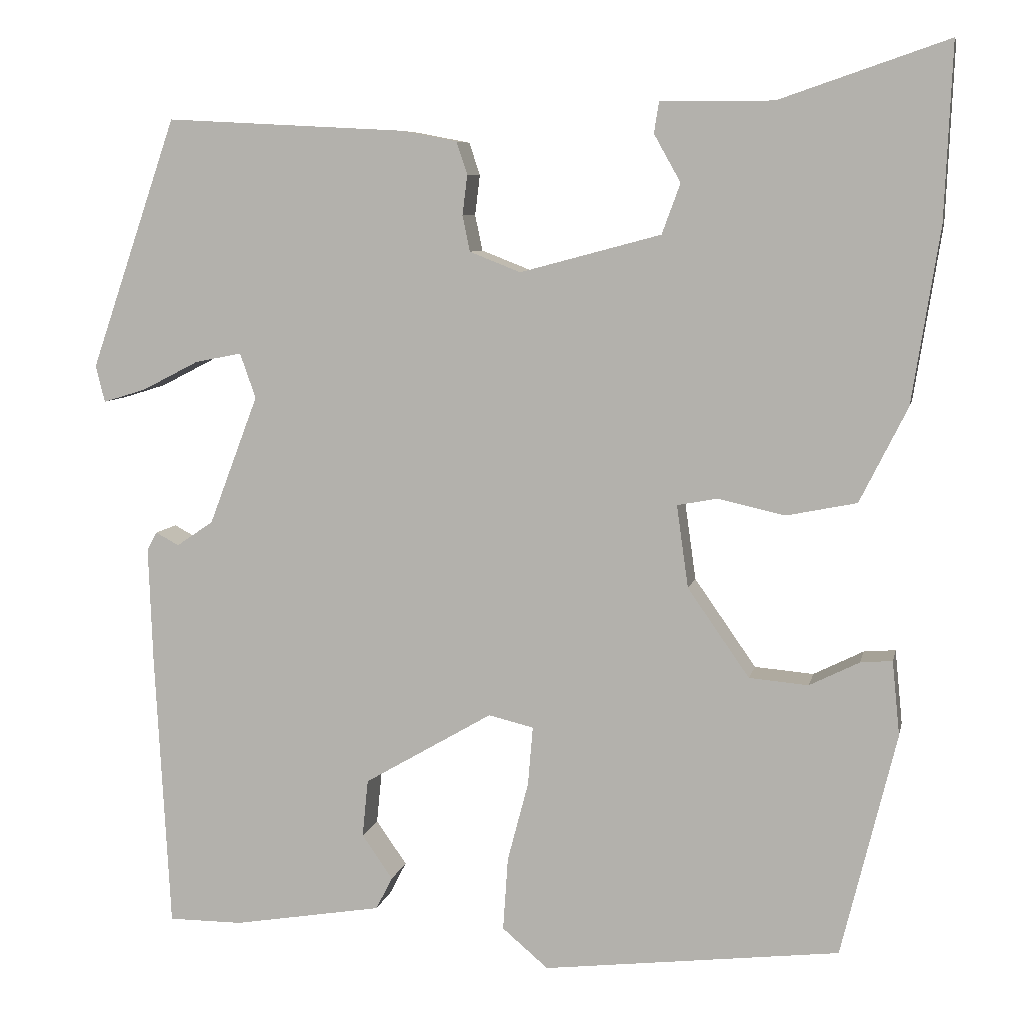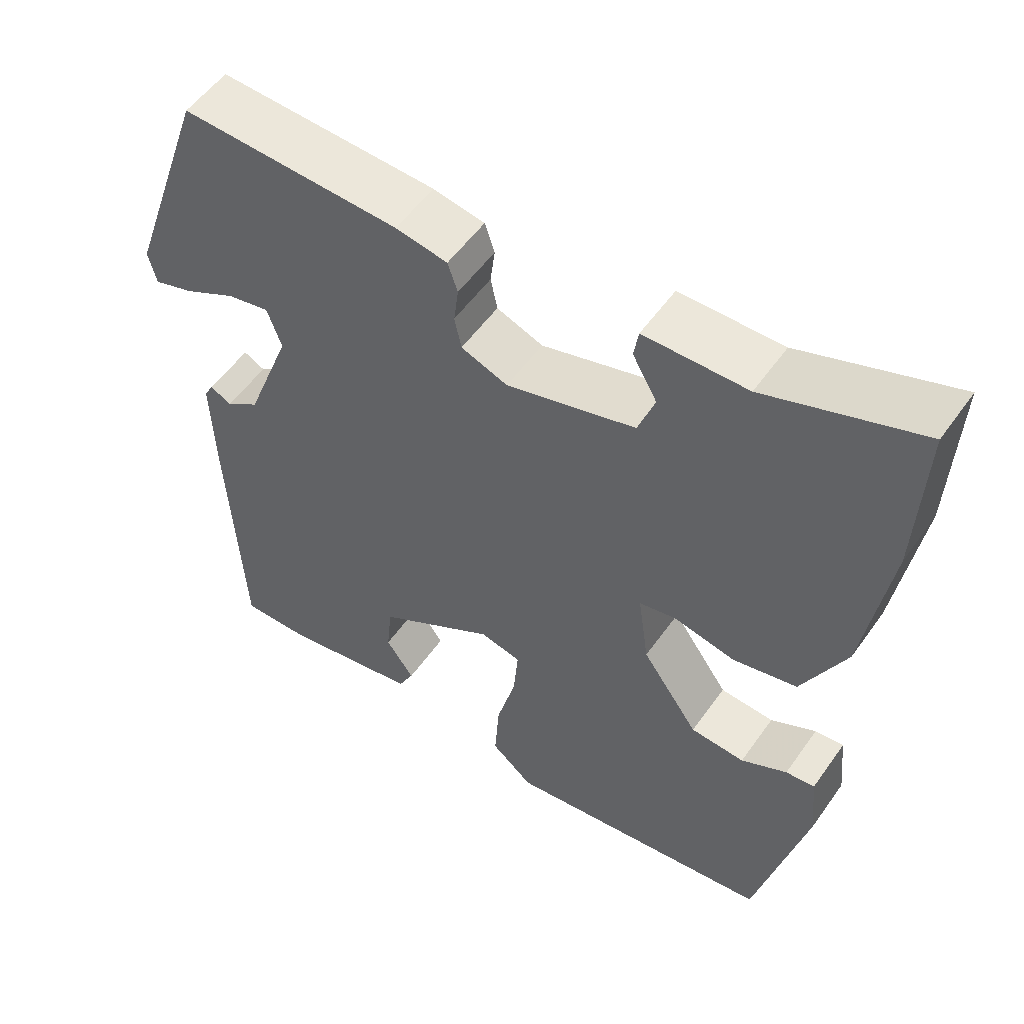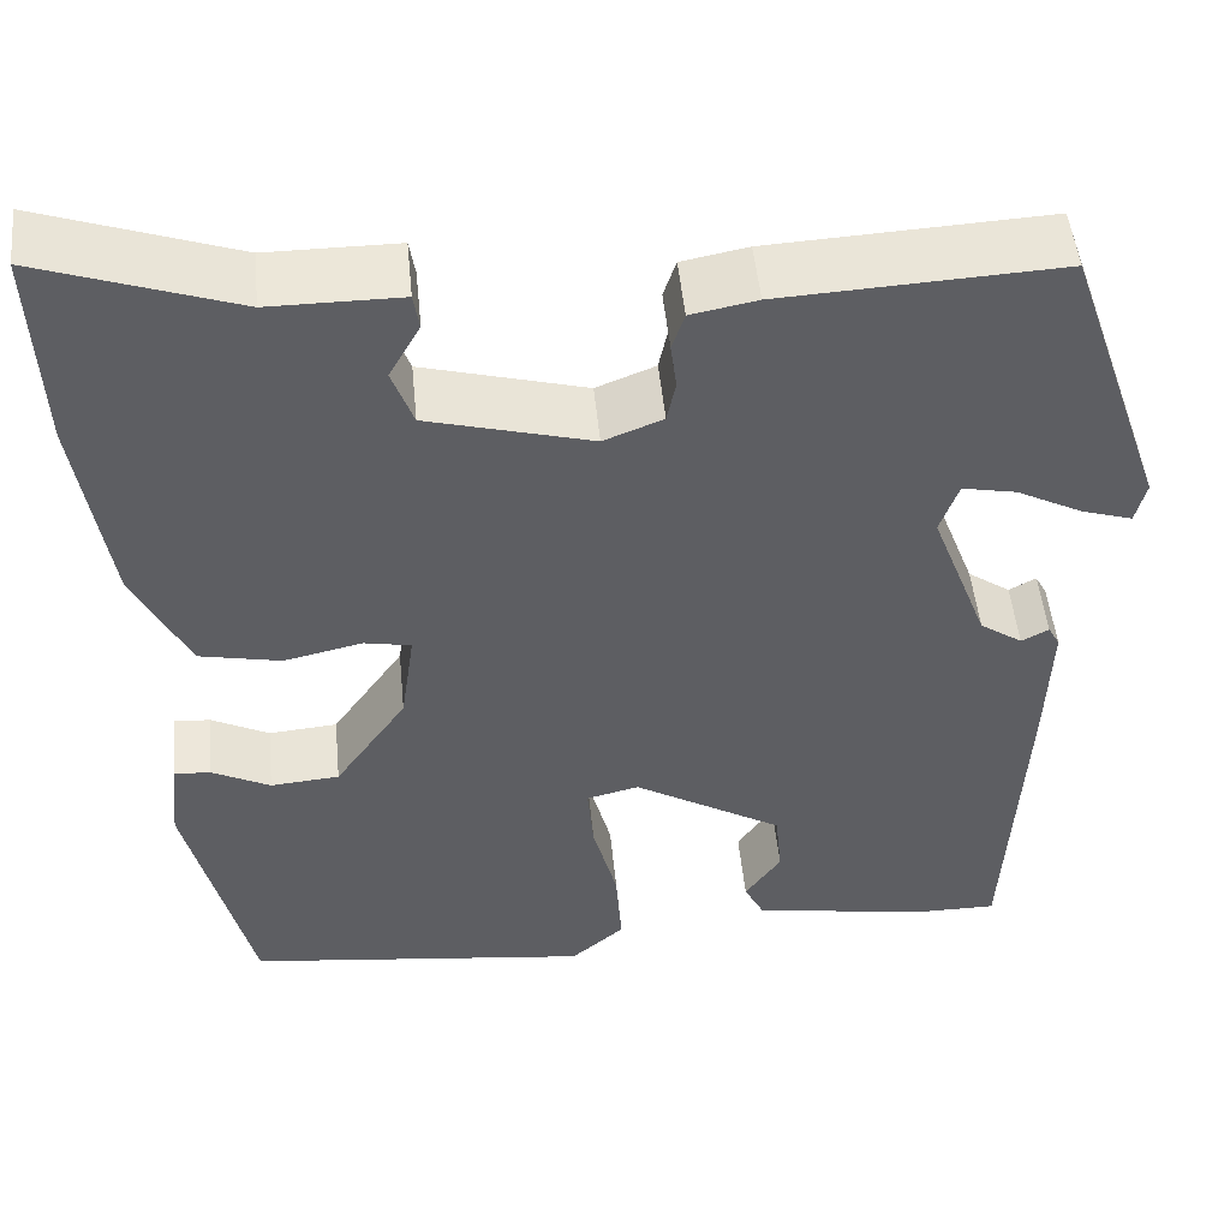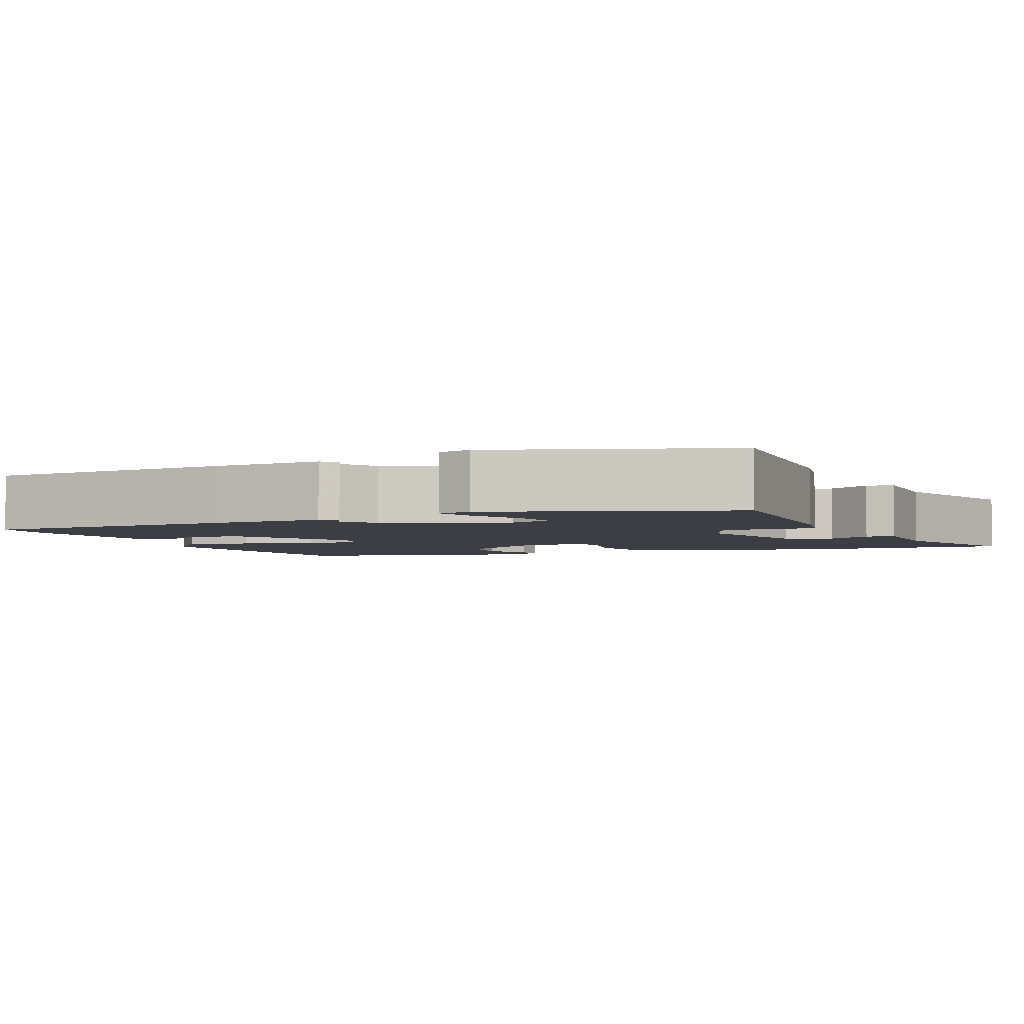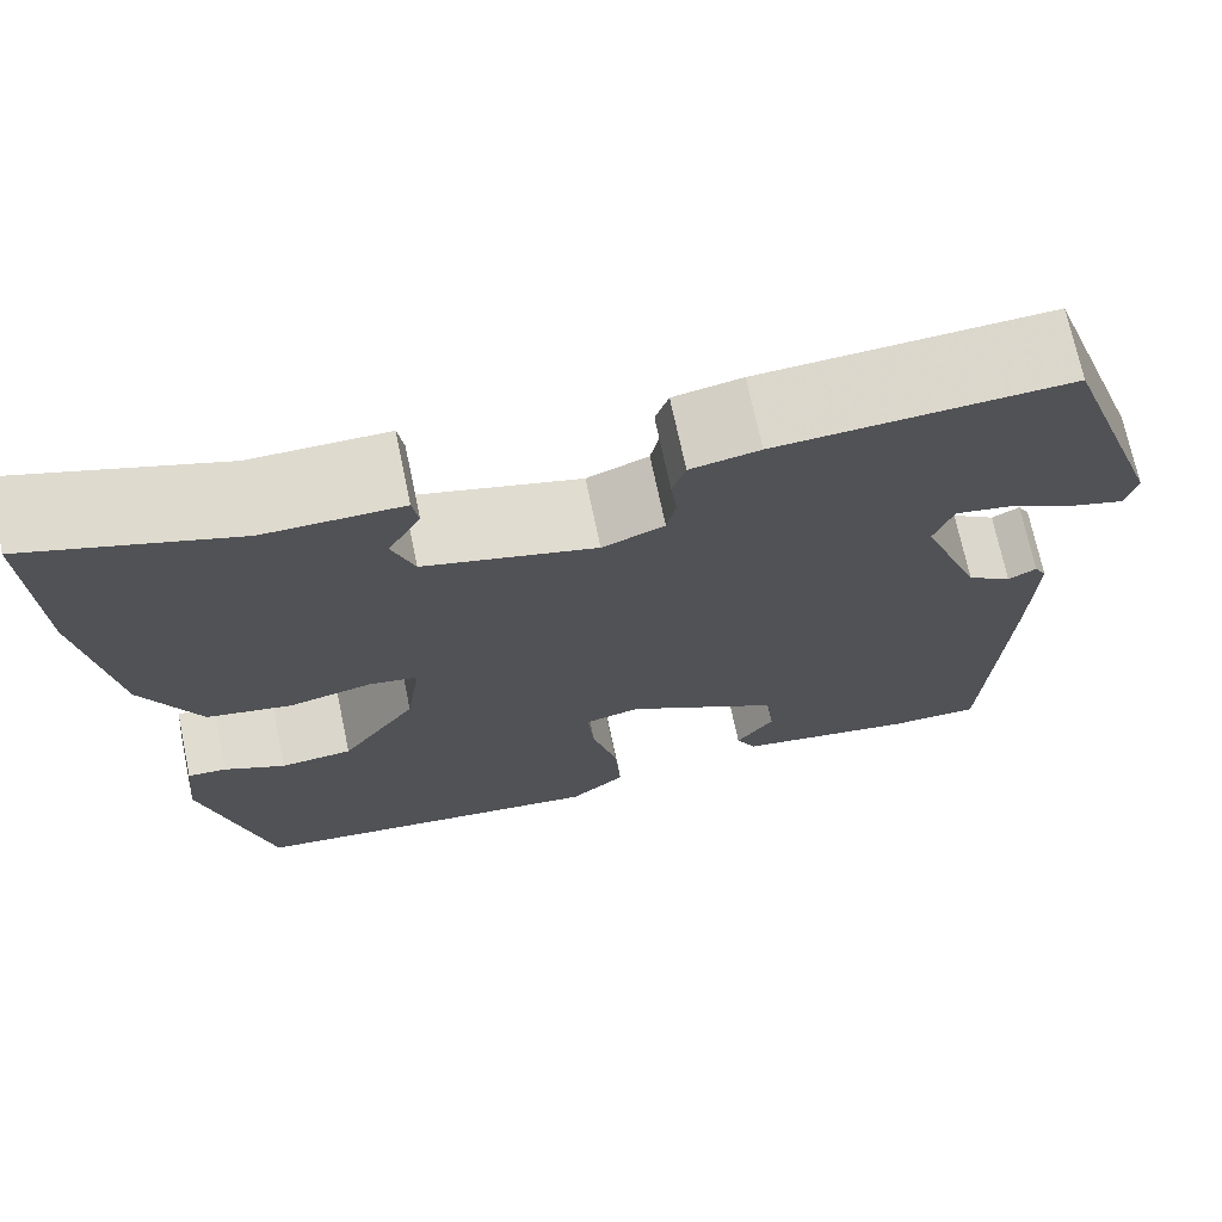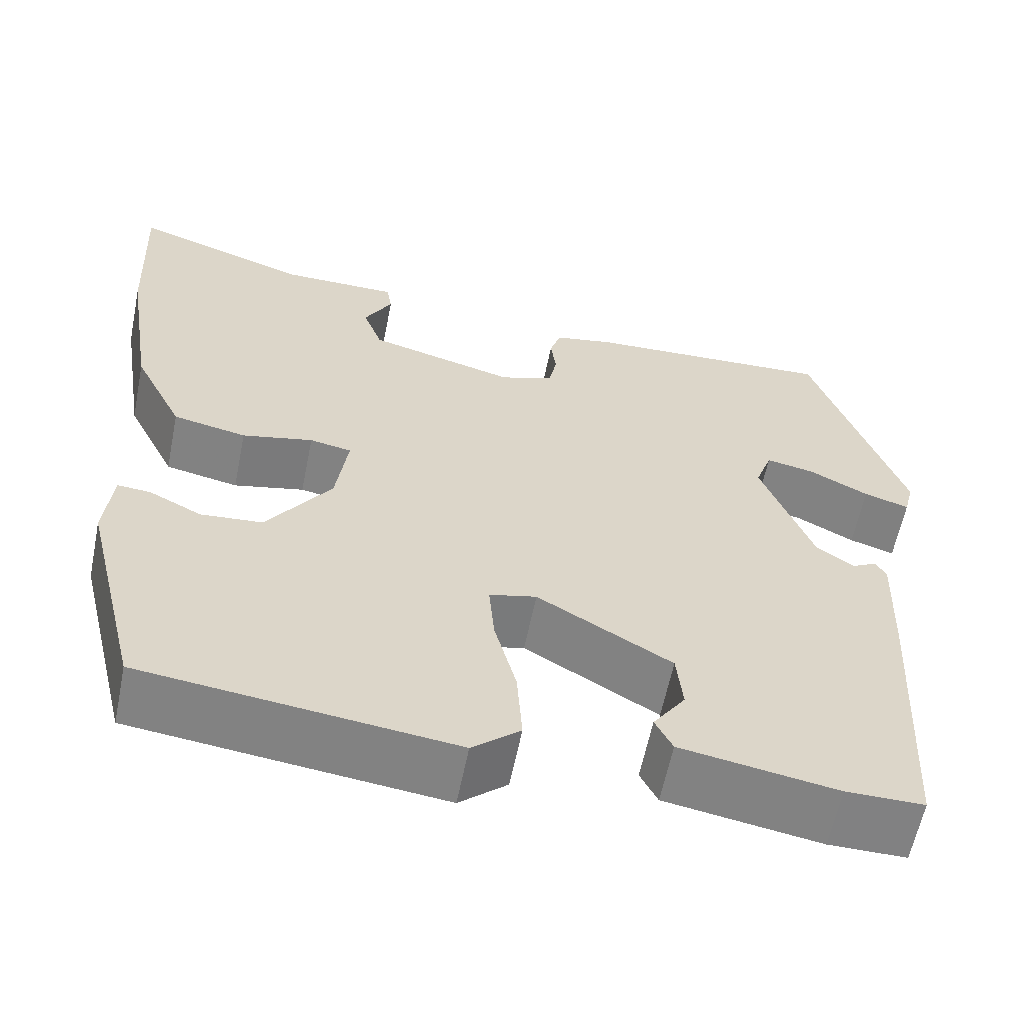
<metadata>
{"format":"obj","ext":"obj","renderer":"f3d","projection":"perspective","resolution":1024,"background":"white","views":[{"elev":7.4,"azim":11.6,"up":"+Z"},{"elev":53.9,"azim":34.5,"up":"+Z"},{"elev":49.6,"azim":174.4,"up":"+Z"},{"elev":-3.7,"azim":-66.6,"up":"+Y"},{"elev":71.2,"azim":168.1,"up":"+Z"},{"elev":-60.4,"azim":168.6,"up":"+Z"}]}
</metadata>
<code>
v 0.503 0.07 0.574
v 0.494 0.07 0.364
v 0.461 0.07 0.154
v 0.404 0.07 0.04
v 0.32 0.07 0.023
v 0.239 0.07 0.041
v 0.191 0.07 0.032
v 0.205 0.07 -0.067
v 0.279 0.07 -0.173
v 0.35 0.07 -0.179
v 0.41 0.07 -0.149
v 0.448 0.07 -0.146
v 0.457 0.07 -0.235
v 0.391 0.07 -0.504
v 0.035 0.07 -0.546
v -0.02 0.07 -0.499
v -0.014 0.07 -0.411
v 0.011 0.07 -0.316
v 0.017 0.07 -0.245
v -0.037 0.07 -0.232
v -0.191 0.07 -0.322
v -0.198 0.07 -0.391
v -0.161 0.07 -0.444
v -0.181 0.07 -0.483
v -0.36 0.07 -0.513
v -0.449 0.07 -0.513
v -0.467 0.07 -0.179
v -0.472 0.07 -0.041
v -0.46 0.07 -0.019
v -0.432 0.07 -0.034
v -0.388 0.07 -0.004
v -0.329 0.07 0.151
v -0.348 0.07 0.205
v -0.404 0.07 0.194
v -0.472 0.07 0.159
v -0.524 0.07 0.143
v -0.535 0.07 0.187
v -0.431 0.07 0.488
v -0.144 0.07 0.473
v -0.076 0.07 0.46
v -0.063 0.07 0.421
v -0.069 0.07 0.373
v -0.06 0.07 0.33
v 0.001 0.07 0.306
v 0.17 0.07 0.351
v 0.192 0.07 0.411
v 0.16 0.07 0.468
v 0.166 0.07 0.505
v 0.301 0.07 0.505
v 0.503 0 0.574
v 0.494 0 0.364
v 0.461 0 0.154
v 0.404 0 0.04
v 0.32 0 0.023
v 0.239 0 0.041
v 0.191 0 0.032
v 0.205 0 -0.067
v 0.279 0 -0.173
v 0.35 0 -0.179
v 0.41 0 -0.149
v 0.448 0 -0.146
v 0.457 0 -0.235
v 0.391 0 -0.504
v 0.035 0 -0.546
v -0.02 0 -0.499
v -0.014 0 -0.411
v 0.011 0 -0.316
v 0.017 0 -0.245
v -0.037 0 -0.232
v -0.191 0 -0.322
v -0.198 0 -0.391
v -0.161 0 -0.444
v -0.181 0 -0.483
v -0.36 0 -0.513
v -0.449 0 -0.513
v -0.467 0 -0.179
v -0.472 0 -0.041
v -0.46 0 -0.019
v -0.432 0 -0.034
v -0.388 0 -0.004
v -0.329 0 0.151
v -0.348 0 0.205
v -0.404 0 0.194
v -0.472 0 0.159
v -0.524 0 0.143
v -0.535 0 0.187
v -0.431 0 0.488
v -0.144 0 0.473
v -0.076 0 0.46
v -0.063 0 0.421
v -0.069 0 0.373
v -0.06 0 0.33
v 0.001 0 0.306
v 0.17 0 0.351
v 0.192 0 0.411
v 0.16 0 0.468
v 0.166 0 0.505
v 0.301 0 0.505
f 46 47 48 49
f 4 5 6
f 3 4 6
f 2 3 6
f 1 2 6
f 49 1 6
f 46 49 6
f 45 46 6
f 44 45 6 7
f 43 44 7 8
f 40 41 42
f 39 40 42
f 38 39 42
f 37 38 42
f 36 37 42
f 35 36 42
f 34 35 42
f 33 34 42 43
f 32 33 43 8
f 28 29 30
f 27 28 30
f 26 27 30
f 25 26 30
f 24 25 30
f 24 30 31
f 22 23 24
f 22 24 31 32
f 16 17 18
f 15 16 18
f 14 15 18
f 13 14 18
f 12 13 18
f 10 11 12
f 10 12 18
f 9 10 18 19
f 9 19 20
f 8 9 20
f 32 8 20
f 32 20 21
f 21 22 32
f 98 97 96 95
f 55 54 53
f 55 53 52
f 55 52 51
f 55 51 50
f 55 50 98
f 55 98 95
f 55 95 94
f 56 55 94 93
f 57 56 93 92
f 91 90 89
f 91 89 88
f 91 88 87
f 91 87 86
f 91 86 85
f 91 85 84
f 91 84 83
f 92 91 83 82
f 57 92 82 81
f 79 78 77
f 79 77 76
f 79 76 75
f 79 75 74
f 79 74 73
f 80 79 73
f 73 72 71
f 81 80 73 71
f 67 66 65
f 67 65 64
f 67 64 63
f 67 63 62
f 67 62 61
f 61 60 59
f 67 61 59
f 68 67 59 58
f 69 68 58
f 69 58 57
f 69 57 81
f 70 69 81
f 81 71 70
f 1 50 51 2
f 2 51 52 3
f 3 52 53 4
f 4 53 54 5
f 5 54 55 6
f 6 55 56 7
f 7 56 57 8
f 8 57 58 9
f 9 58 59 10
f 10 59 60 11
f 11 60 61 12
f 12 61 62 13
f 13 62 63 14
f 14 63 64 15
f 15 64 65 16
f 16 65 66 17
f 17 66 67 18
f 18 67 68 19
f 19 68 69 20
f 20 69 70 21
f 21 70 71 22
f 22 71 72 23
f 23 72 73 24
f 24 73 74 25
f 25 74 75 26
f 26 75 76 27
f 27 76 77 28
f 28 77 78 29
f 29 78 79 30
f 30 79 80 31
f 31 80 81 32
f 32 81 82 33
f 33 82 83 34
f 34 83 84 35
f 35 84 85 36
f 36 85 86 37
f 37 86 87 38
f 38 87 88 39
f 39 88 89 40
f 40 89 90 41
f 41 90 91 42
f 42 91 92 43
f 43 92 93 44
f 44 93 94 45
f 45 94 95 46
f 46 95 96 47
f 47 96 97 48
f 48 97 98 49
f 49 98 50 1

</code>
